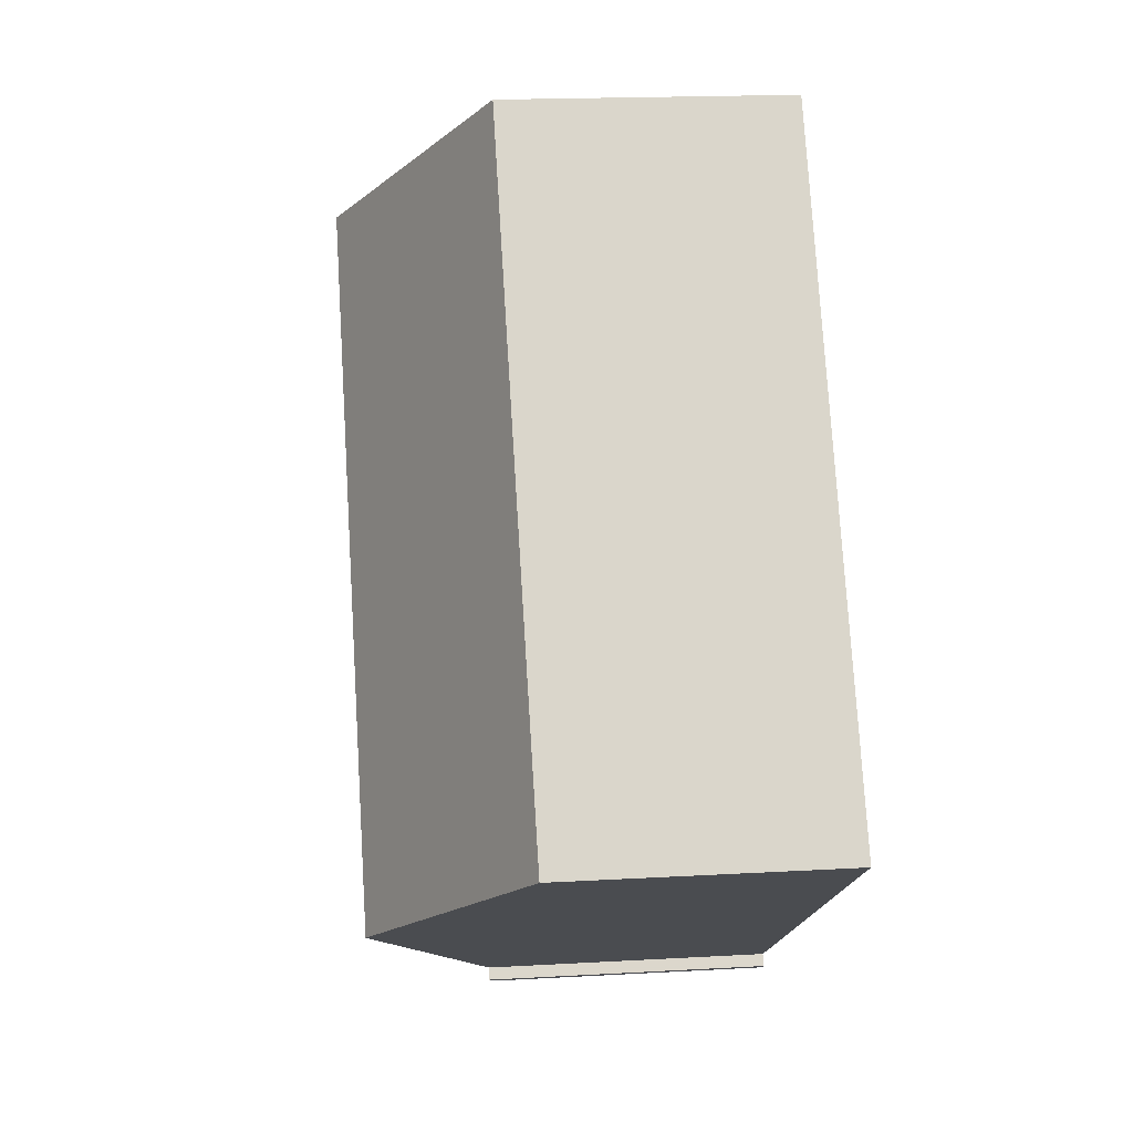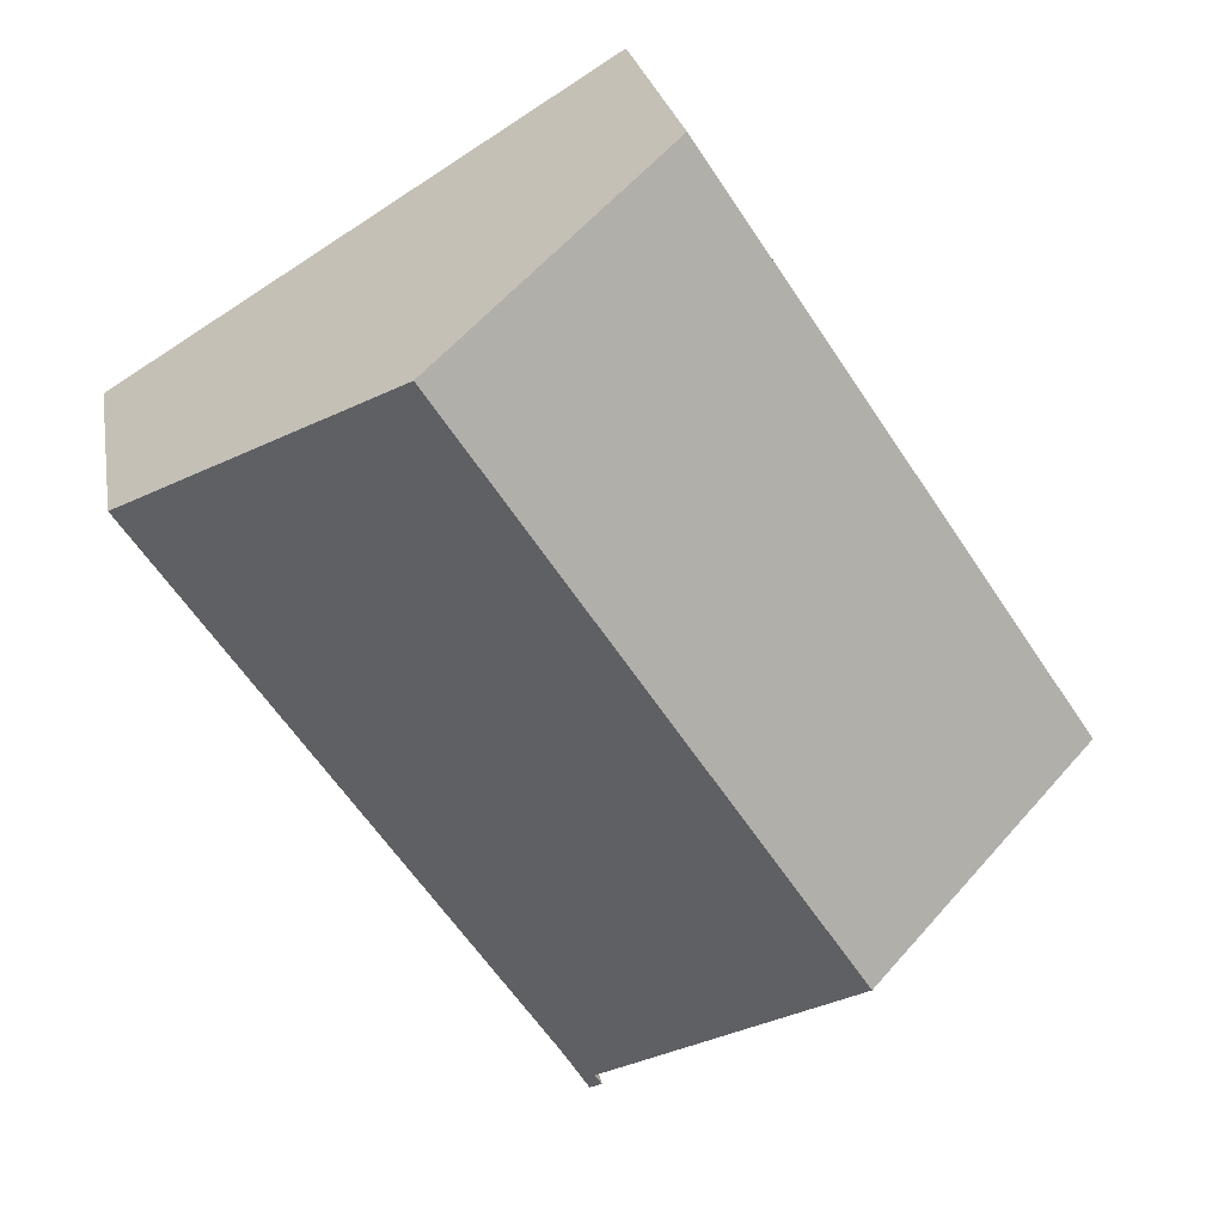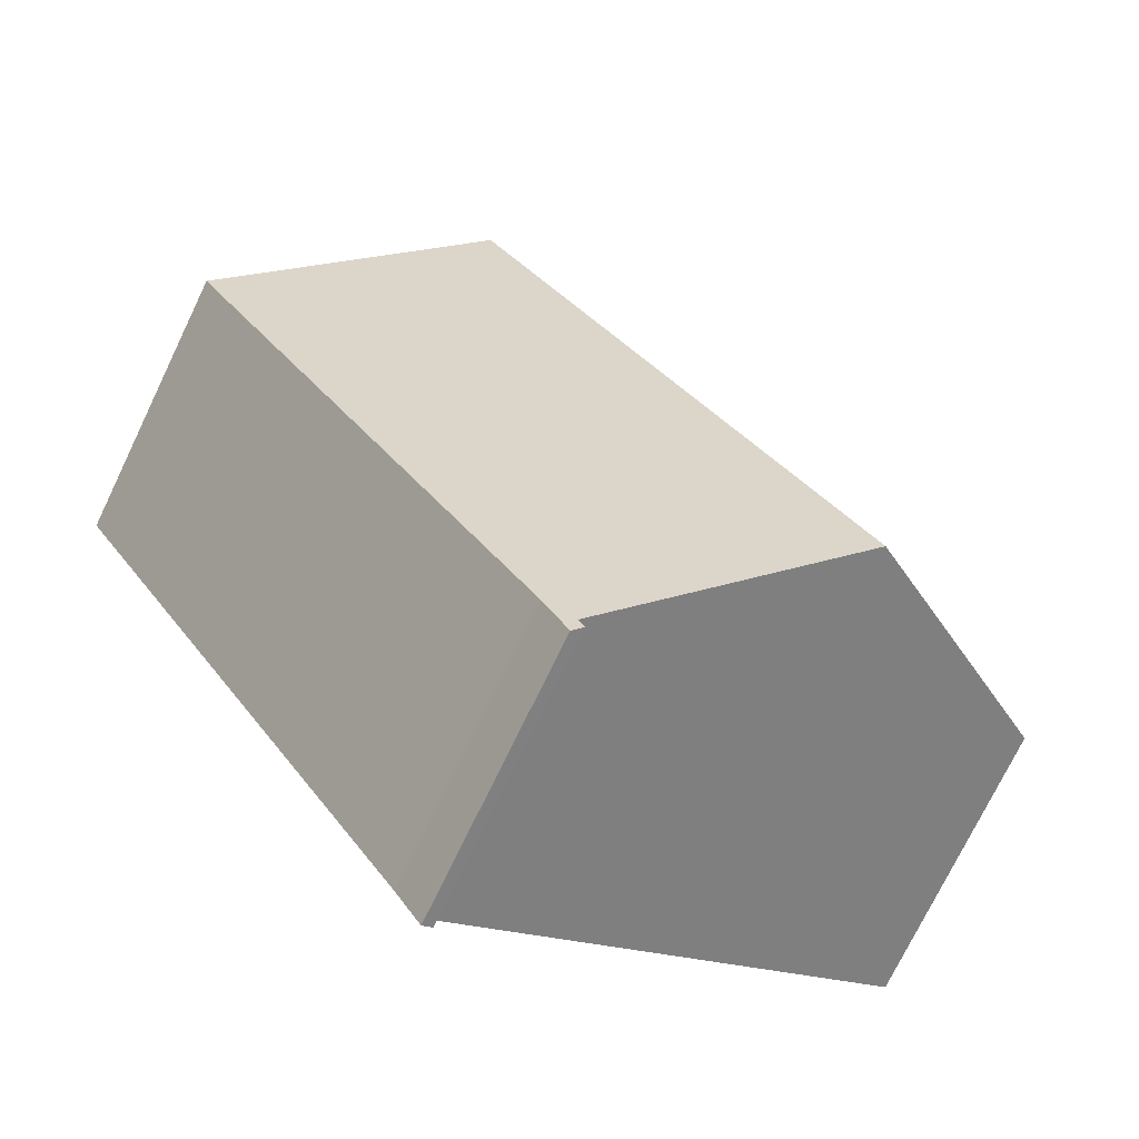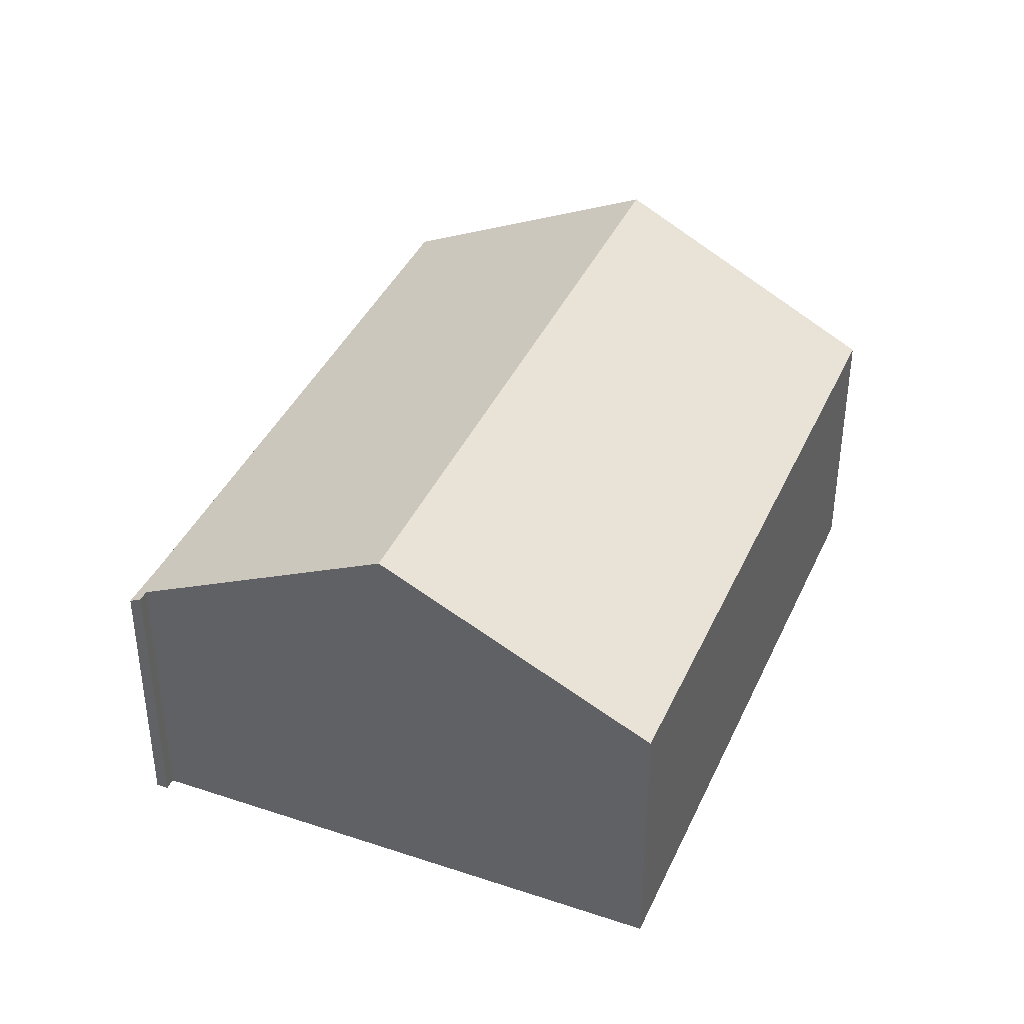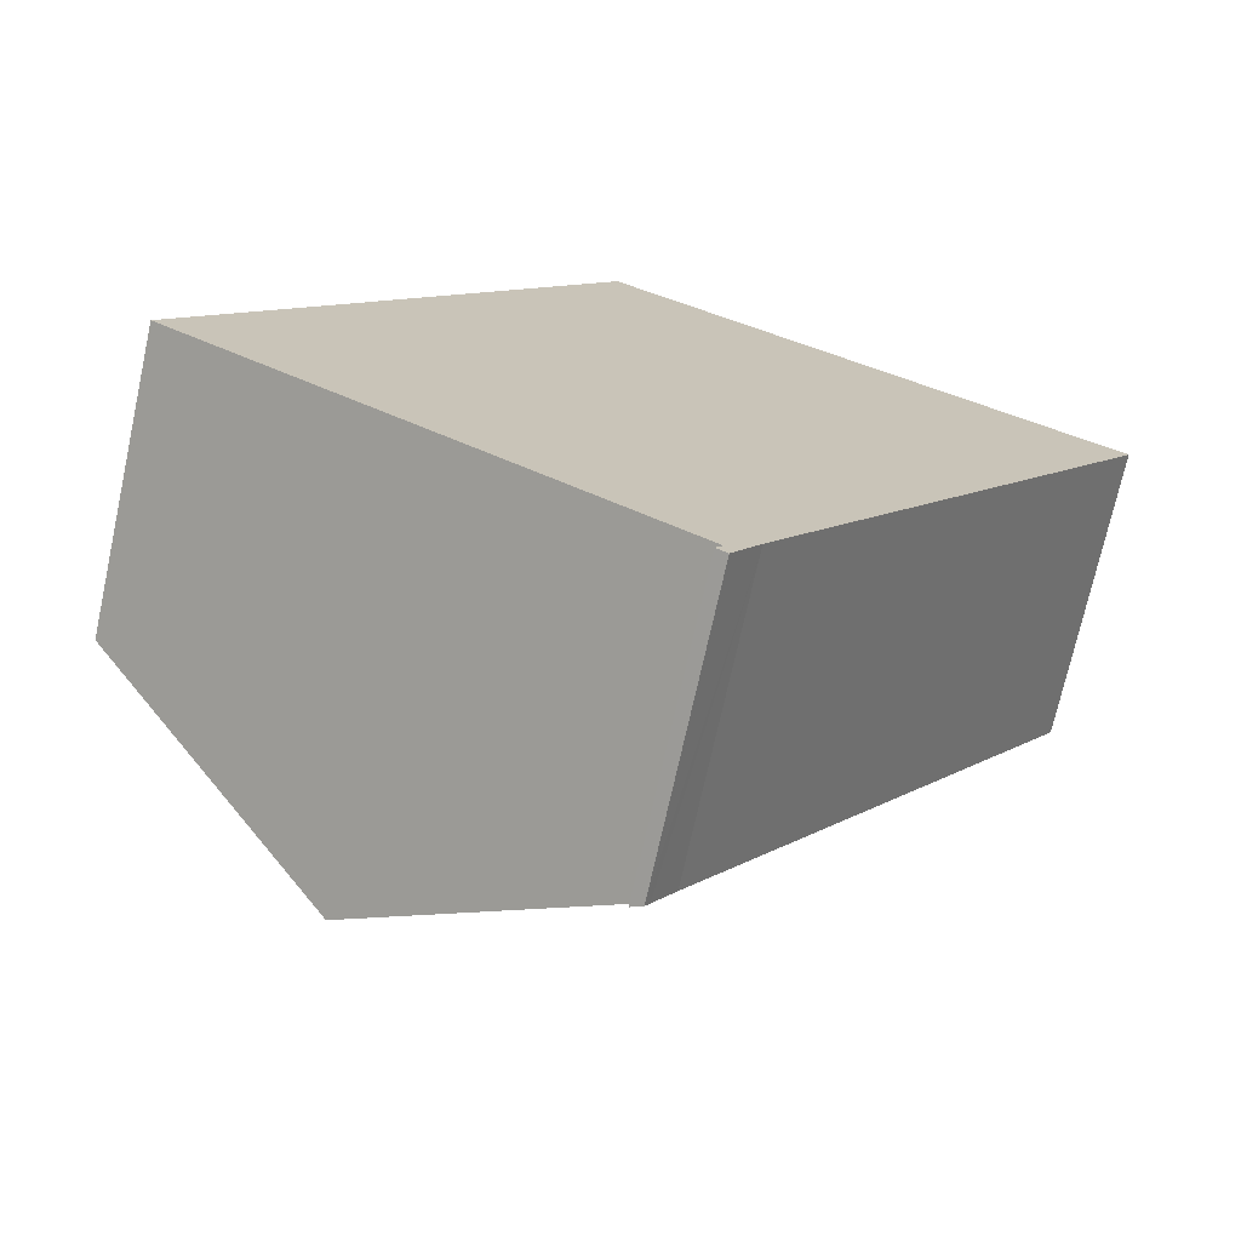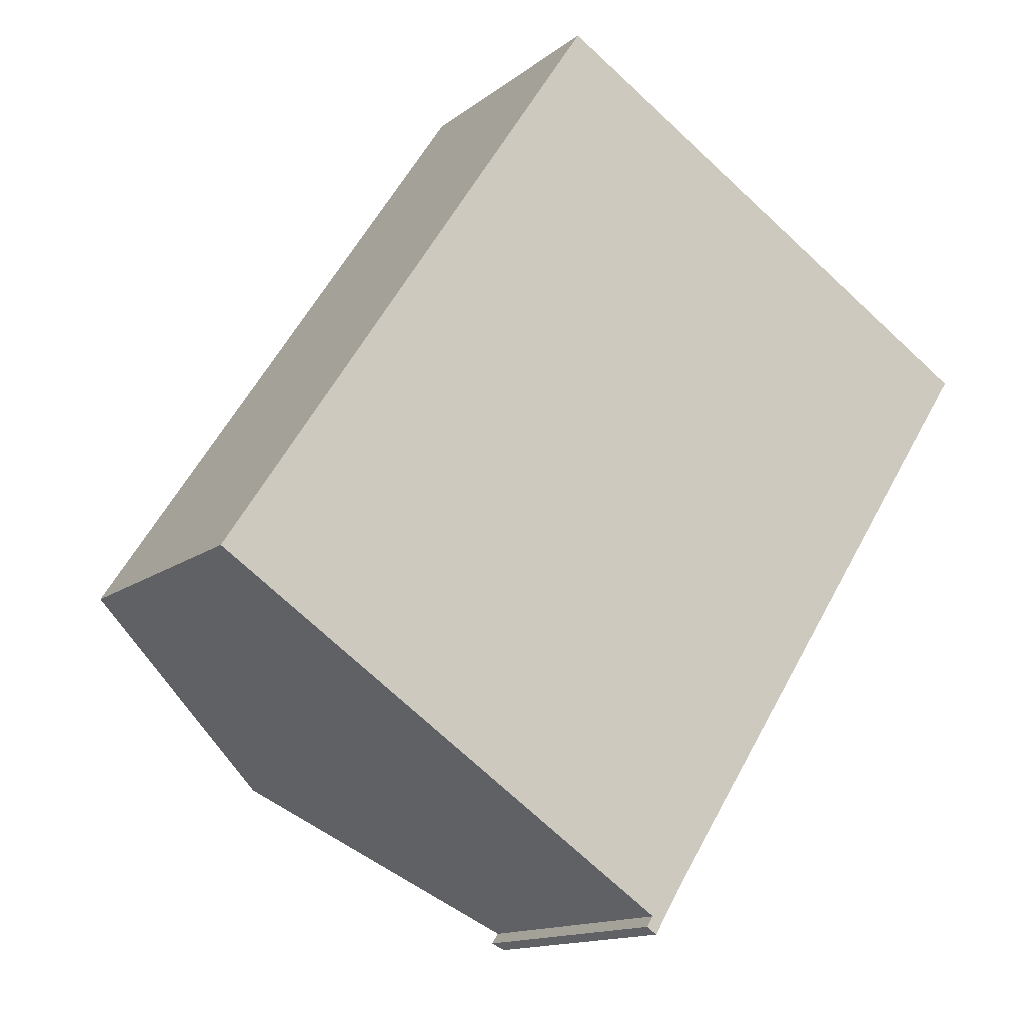
<metadata>
{"format":"obj","ext":"obj","renderer":"f3d","projection":"perspective","resolution":1024,"background":"white","views":[{"elev":18.1,"azim":-96.3,"up":"+Z"},{"elev":25.0,"azim":170.1,"up":"+Z"},{"elev":-74.3,"azim":154.2,"up":"+Z"},{"elev":40.1,"azim":-124.0,"up":"+Y"},{"elev":-72.3,"azim":-12.4,"up":"+Z"},{"elev":-13.9,"azim":-31.8,"up":"+Z"}]}
</metadata>
<code>
v  0 3.217 1.97e-16
v  7.24 4.807 5.073
v  2.747 4.807 -1.827
v  4.455 3.231 6.788
v  5.286 3.292 -3.689
v  5.462 3.223 -3.681
v  5.409 3.221 -3.769
v  5.717 3.231 -3.26
v  5.342 3.291 -3.607
v  5.367 3.291 -3.57
v  10.04 3.221 3.348
v  9.004 3.809 3.987
v  5.286 2.259e-16 -3.689
v  5.409 2.308e-16 -3.769
v  5.367 2.186e-16 -3.57
v  2.747 1.119e-16 -1.827
v  0 0 0
v  5.342 2.209e-16 -3.607
v  4.455 -4.156e-16 6.788
v  7.24 -3.106e-16 5.073
v  9.004 -2.441e-16 3.987
v  10.04 -2.05e-16 3.348
v  5.717 1.996e-16 -3.26
v  5.462 2.254e-16 -3.681
g defaultobject
f 1 2 3
f 2 1 4
f 5 6 7
f 6 5 8
f 8 5 9
f 8 9 10
f 8 10 3
f 8 3 11
f 11 3 12
f 12 3 2
f 7 13 5
f 13 7 14
f 15 3 10
f 3 15 1
f 1 15 16
f 1 16 17
f 13 9 5
f 9 13 10
f 10 13 15
f 15 13 18
f 1 19 4
f 19 1 17
f 19 2 4
f 2 19 20
f 2 20 12
f 12 20 11
f 11 20 21
f 11 21 22
f 11 23 8
f 23 11 22
f 23 6 8
f 6 23 7
f 7 23 14
f 14 23 24
f 17 20 19
f 20 17 16
f 20 16 21
f 21 16 15
f 21 15 22
f 22 15 23
f 23 15 18
f 23 18 13
f 23 13 24
f 24 13 14

</code>
